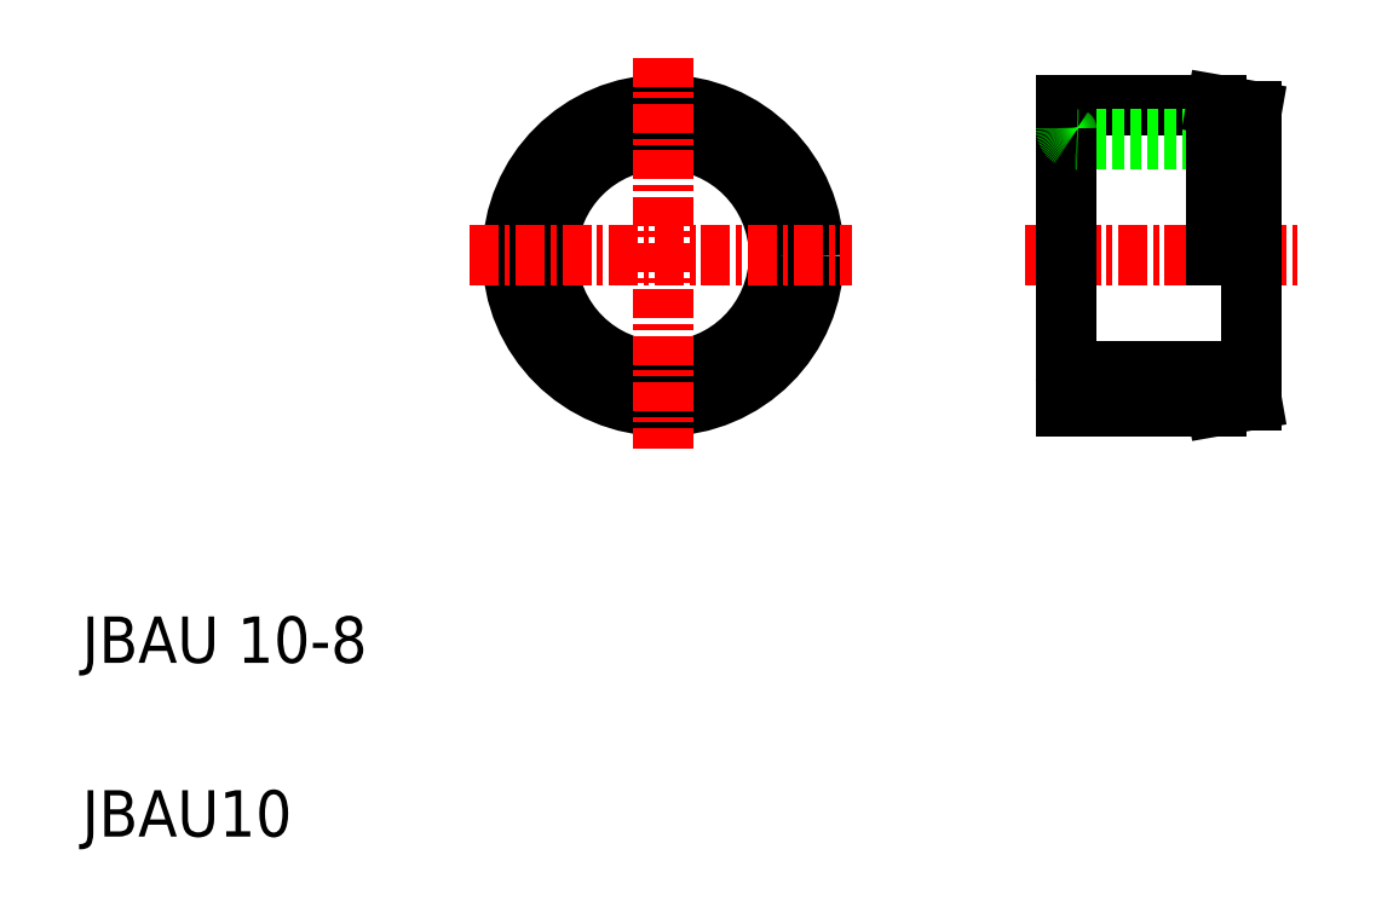
<metadata>
{"format":"dxf","ext":"dxf","renderer":"ezdxf+matplotlib","layout":"modelspace","background":"white","min_lineweight":24,"dpi":150}
</metadata>
<code>
0
SECTION
2
ENTITIES
0
LINE
8
0
10
105
20
93.75
30
0
11
111.5
21
93.75
31
0
0
LINE
8
0
10
105
20
106.8
30
0
11
111.5
21
106.8
31
0
0
LINE
8
0
10
105.5
20
95.25
30
0
11
113
21
95.25
31
0
0
LINE
8
0
10
105.5
20
105.3
30
0
11
113
21
105.3
31
0
0
LINE
8
CENTER
10
103.2
20
100.3
30
0
11
115
21
100.3
31
0
0
LINE
8
0
10
105
20
106.8
30
0
11
105
21
93.75
31
0
0
CIRCLE
8
0
10
87.59
20
100.3
30
0
40
5
0
CIRCLE
8
0
10
87.59
20
100.3
30
0
40
6.5
0
LINE
8
CENTER
10
87.59
20
108.8
30
0
11
87.59
21
91.89
31
0
0
TEXT
8
0
10
62.52
20
82.67
30
0
40
2
1
JBAU 10-8
0
TEXT
8
0
10
62.52
20
75.17
30
0
40
2
1
JBAU10
0
LINE
8
CENTER
10
79.23
20
100.3
30
0
11
95.76
21
100.3
31
0
0
ARC
8
0
10
105.5
20
94.75
30
0
40
0.5
50
90
51
180
0
LINE
8
0
10
105
20
100.3
30
0
11
105
21
100.3
31
0
0
ARC
8
0
10
105.5
20
105.8
30
0
40
0.5
50
180
51
270
0
LINE
8
0
10
105
20
104
30
0
11
105
21
104
31
0
0
LINE
8
0
10
113
20
106.5
30
0
11
113
21
94.02
31
0
0
LINE
8
0
10
111.5
20
106.8
30
0
11
111.5
21
100.3
31
0
0
LINE
8
0
10
111.5
20
93.75
30
0
11
113
21
94.02
31
0
0
LINE
8
0
10
111.5
20
106.8
30
0
11
113
21
106.5
31
0
0
ENDSEC
0
EOF

</code>
